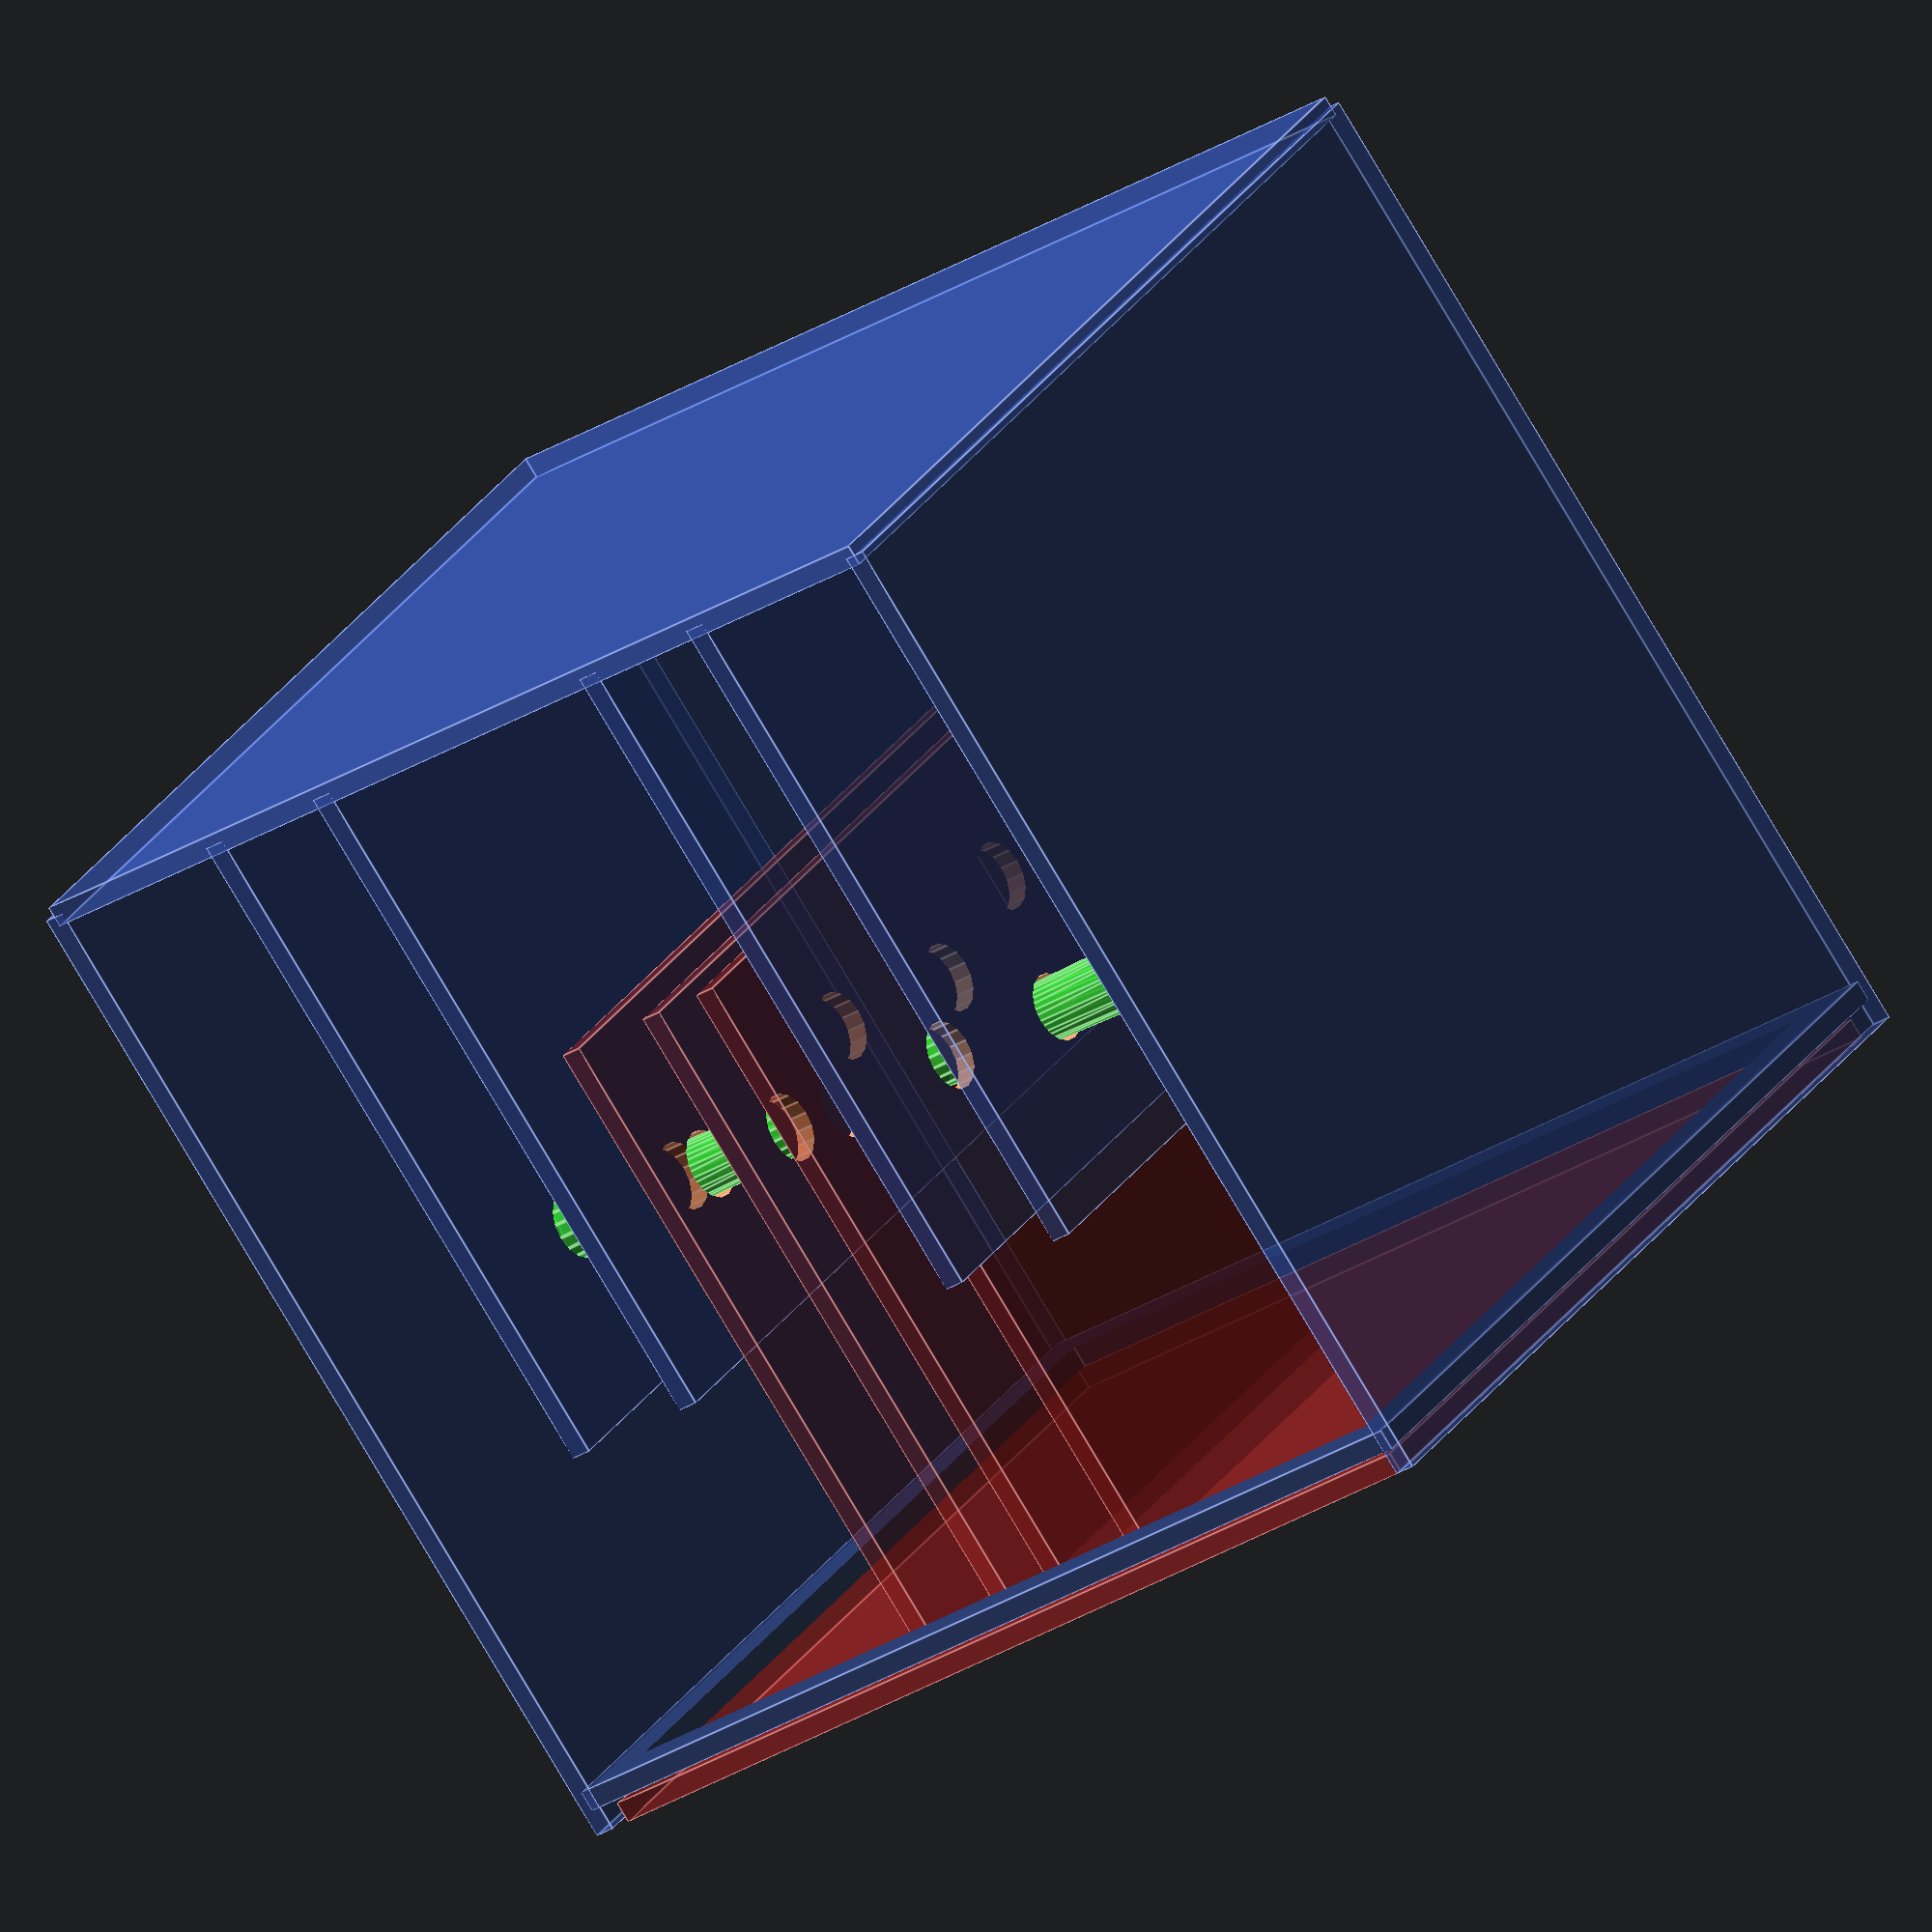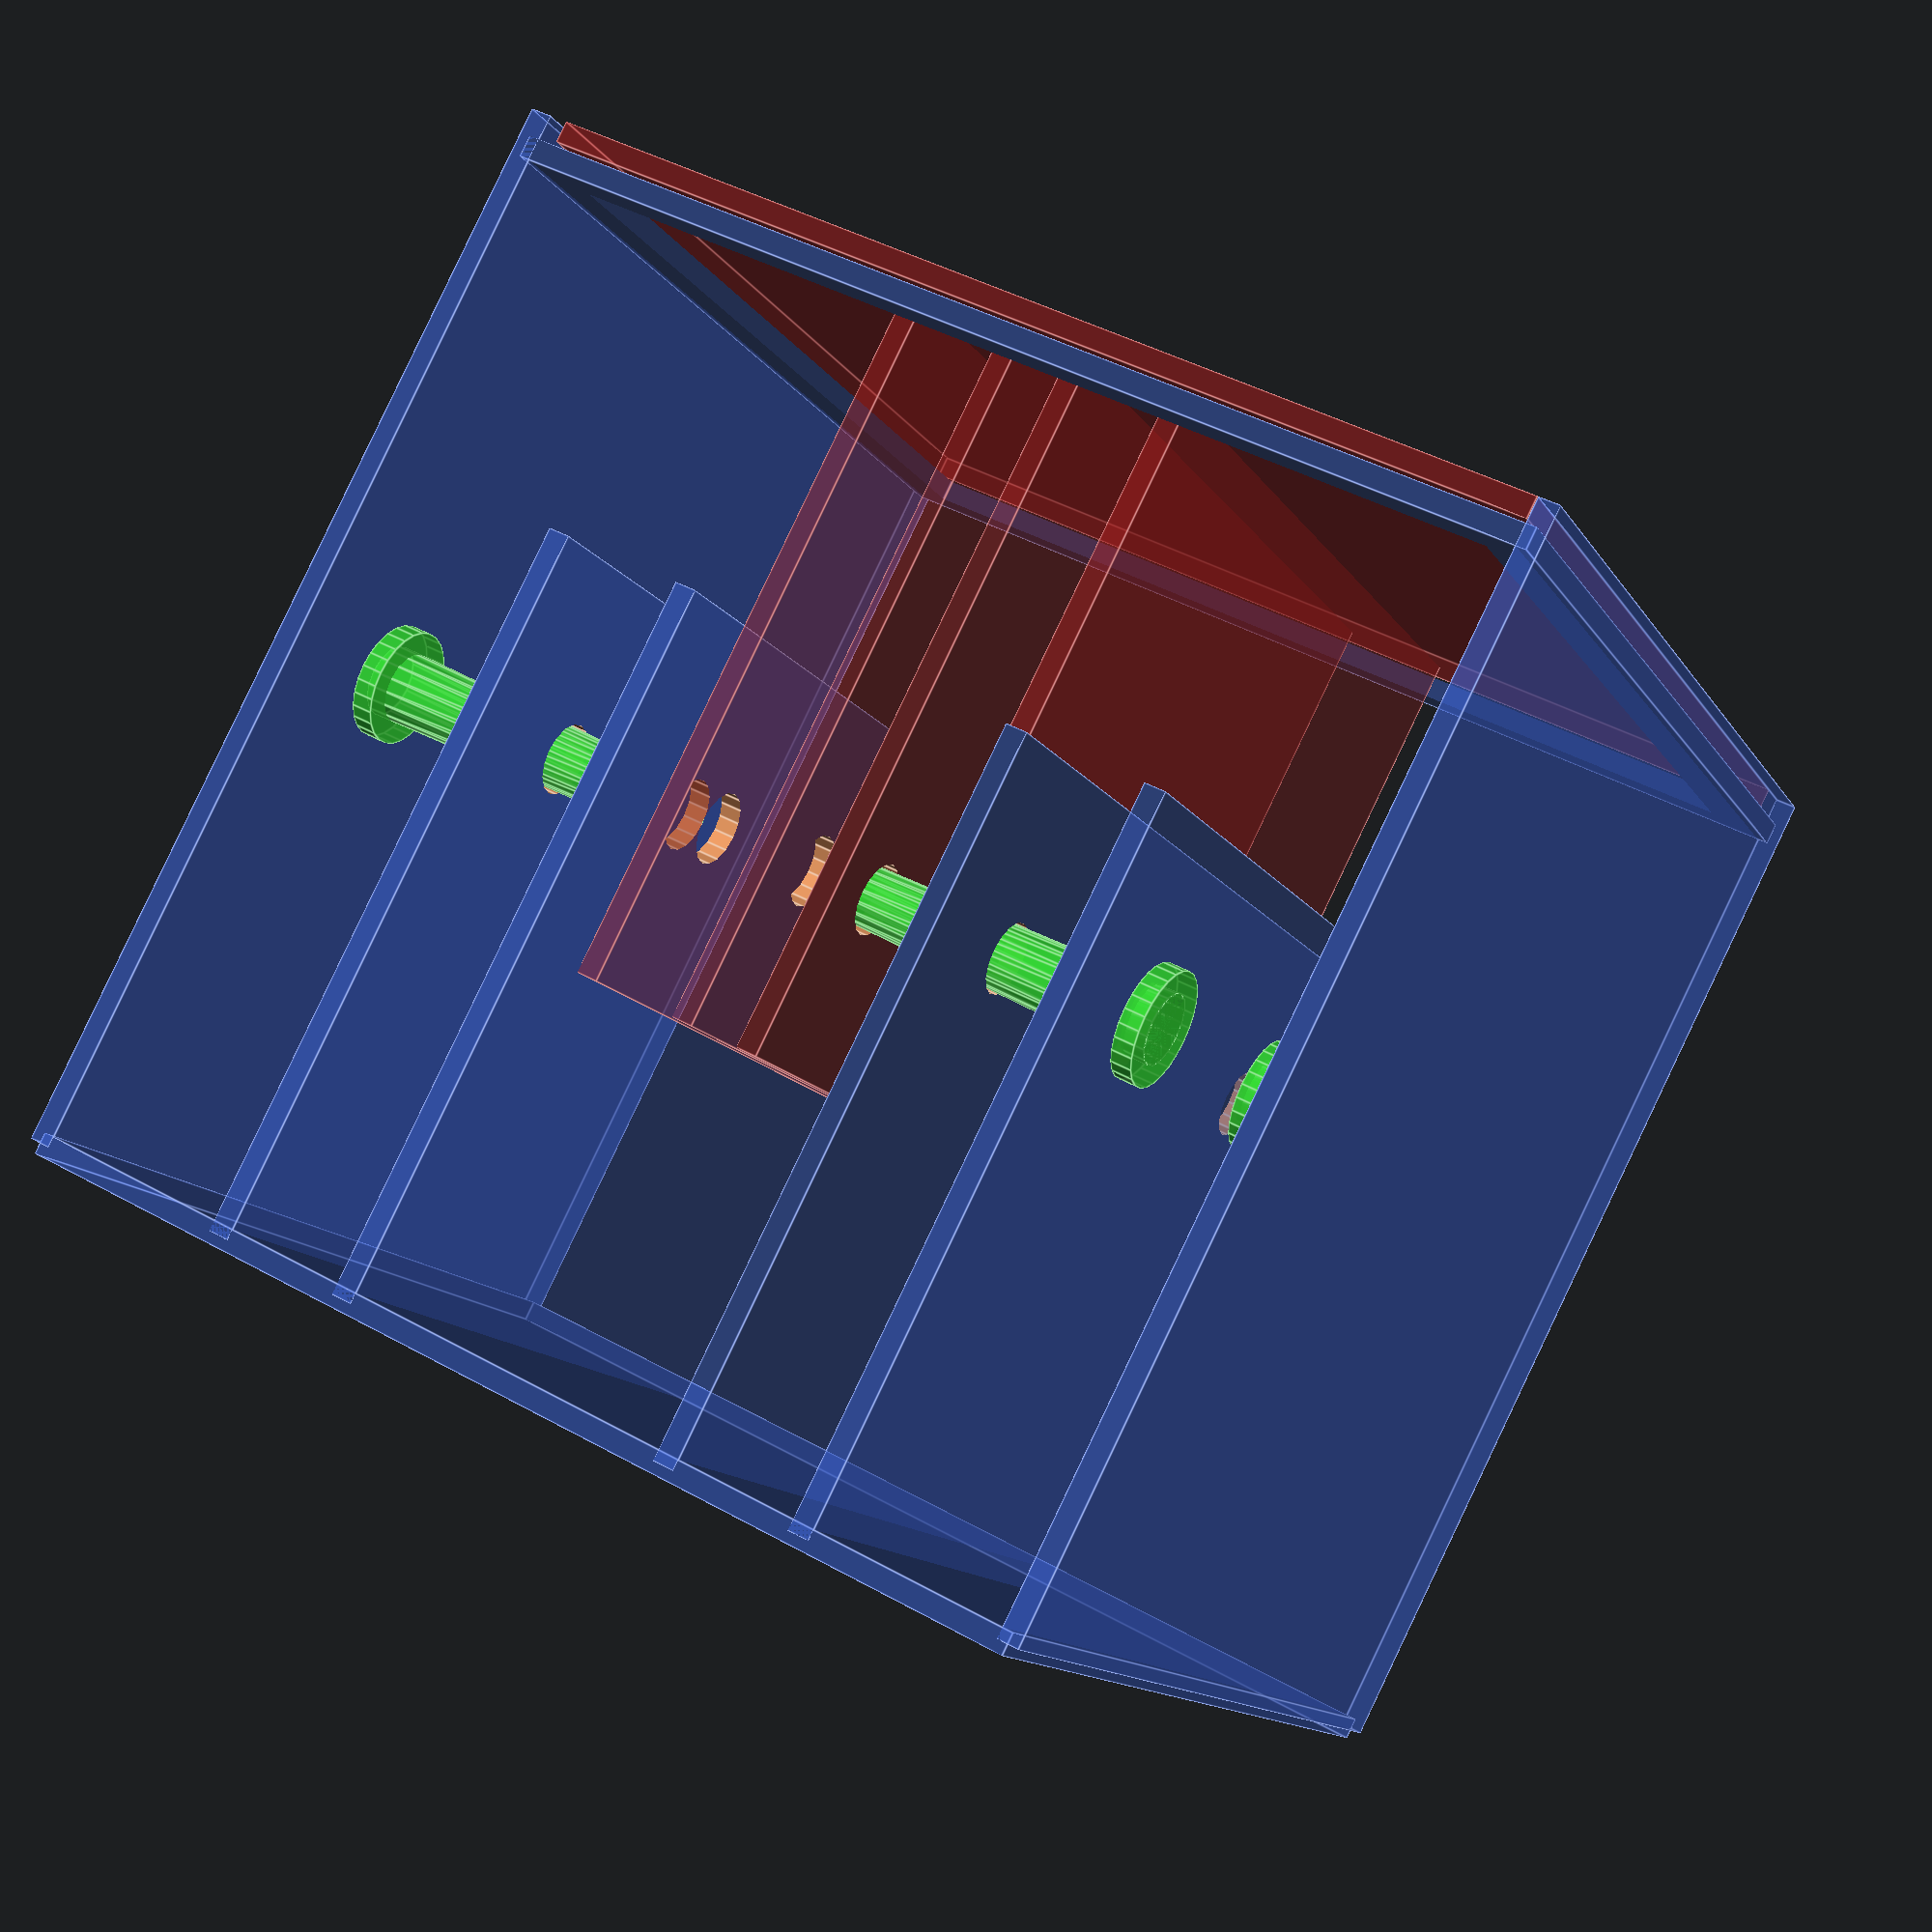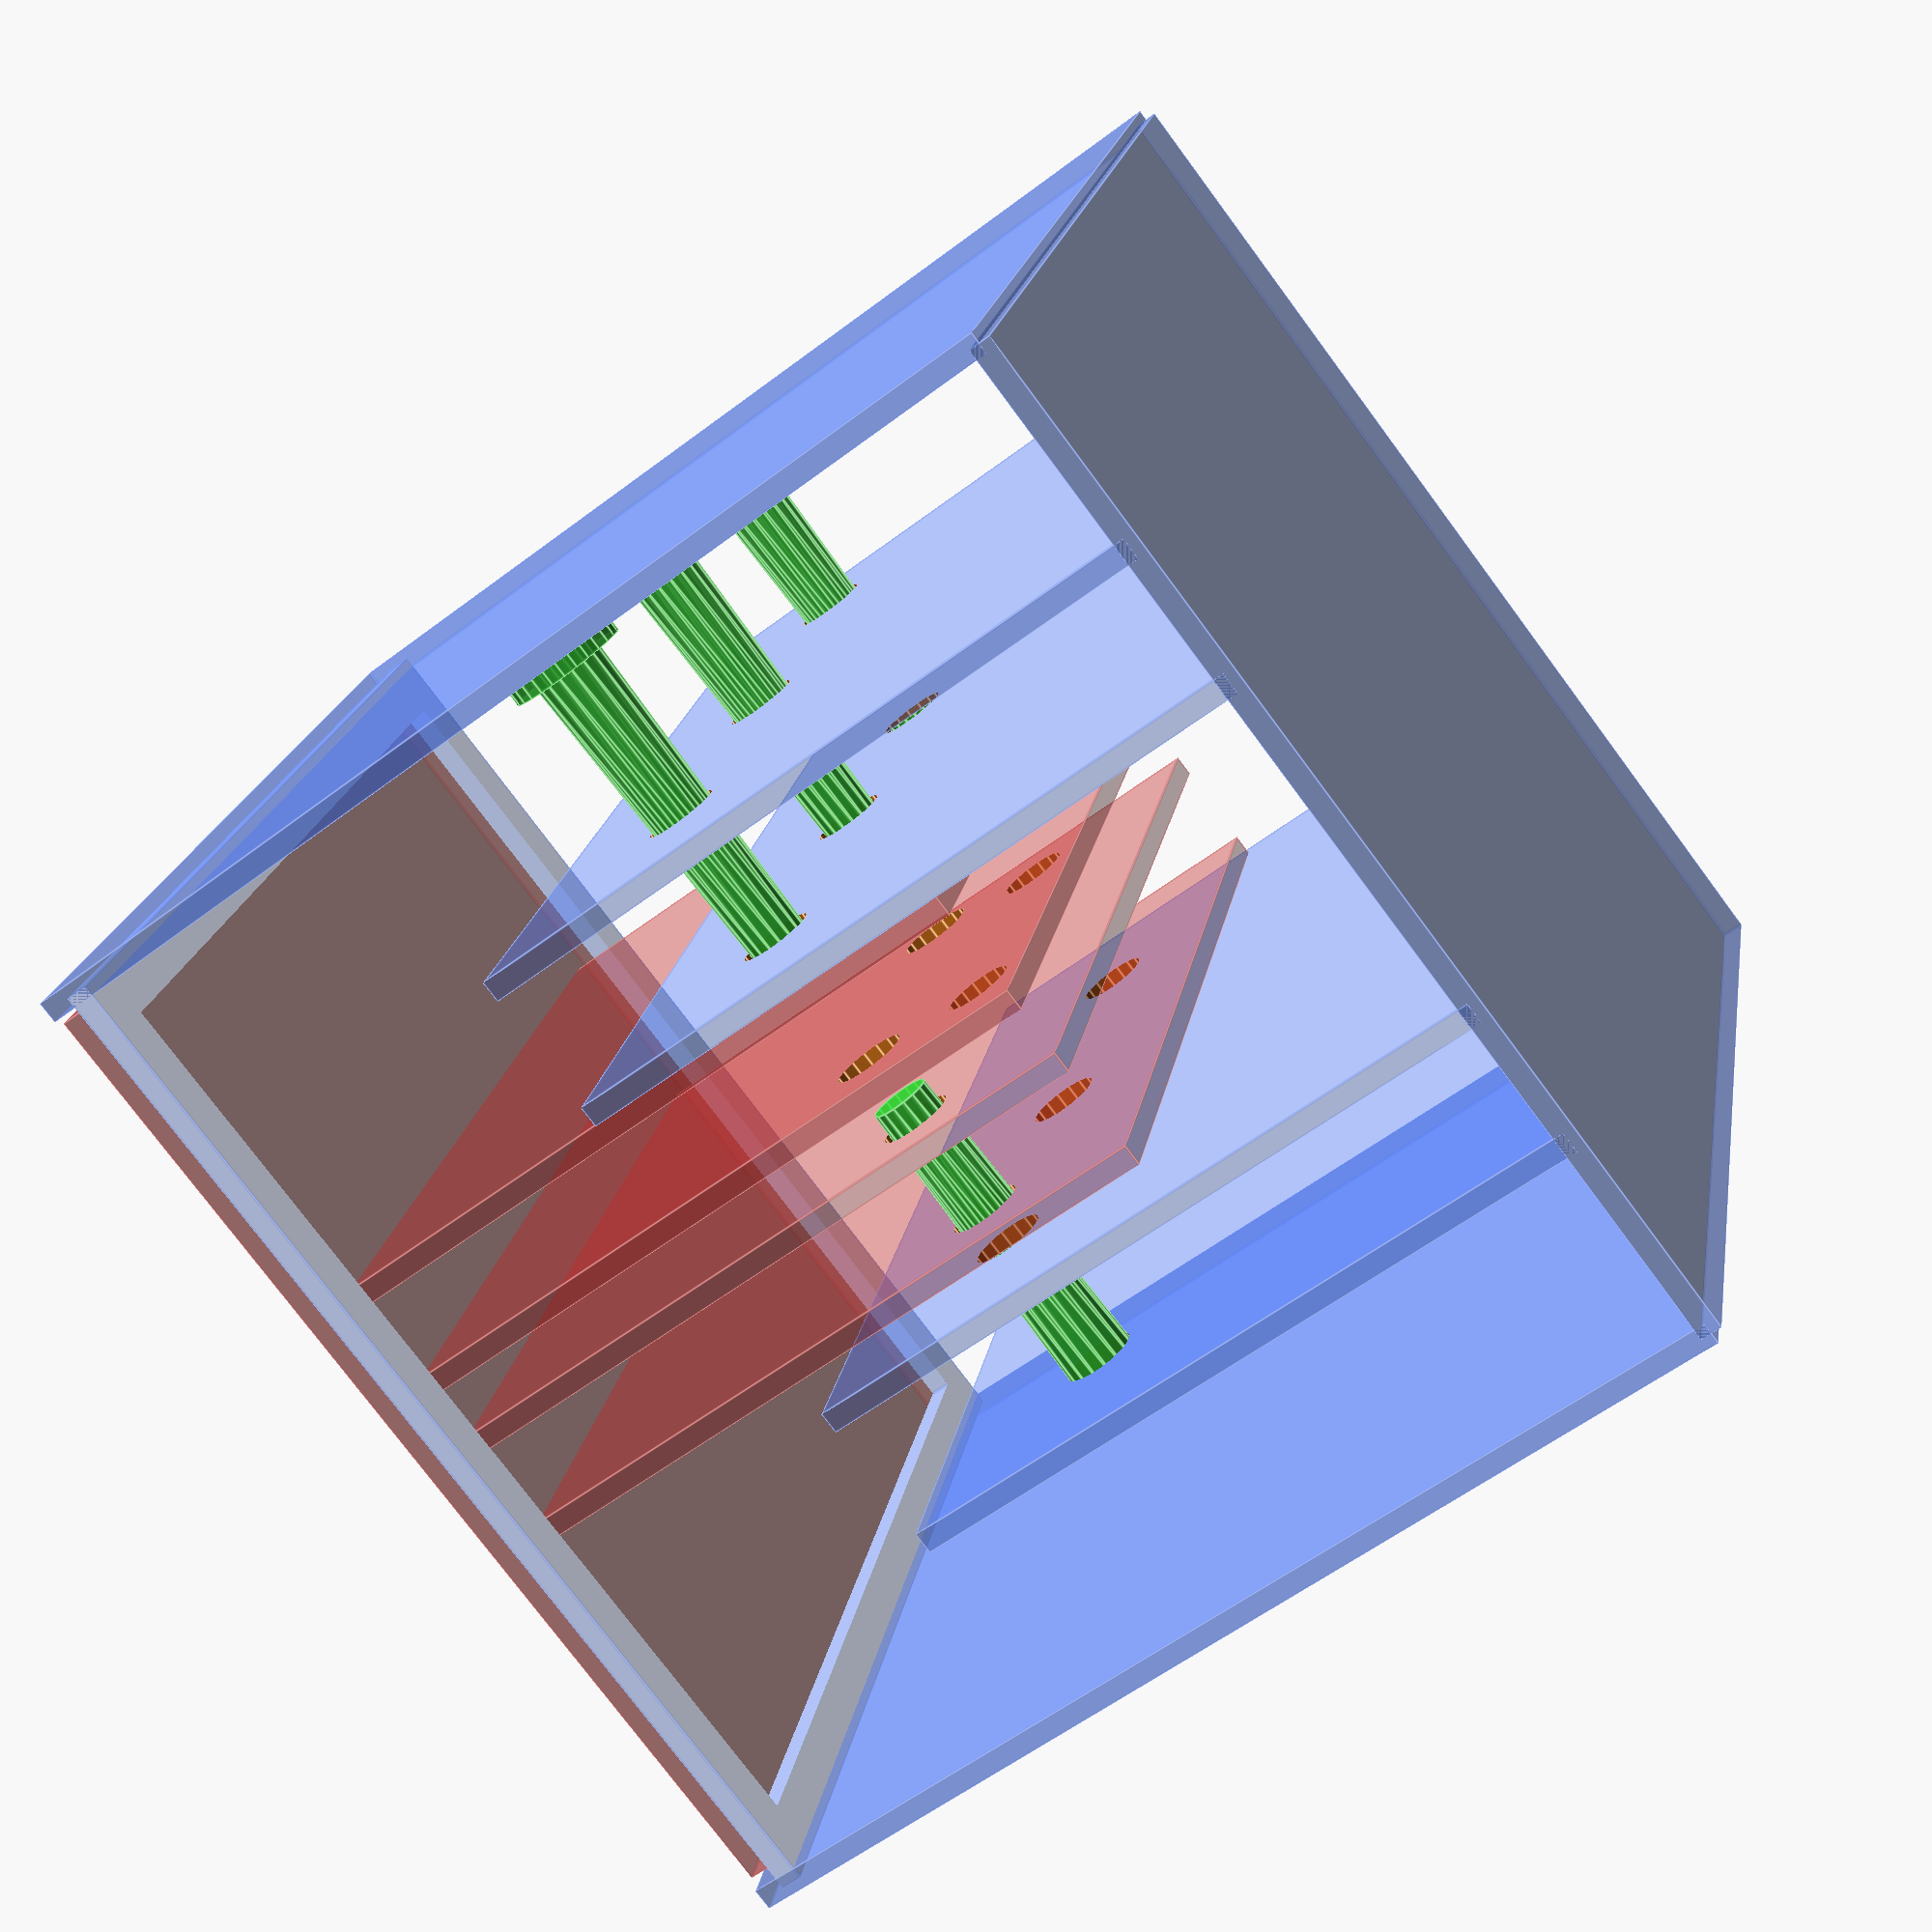
<openscad>

color("RoyalBlue", 0.4)
translate([0, 0,70])
difference() {
cube([150, 150, 3], true);
cube([135, 135, 4], true);
}


color("FireBrick", 0.4)
translate([0, 0,74])
cube([145, 145, 3], true);


color("RoyalBlue", 0.4) {
translate([0, 0,-75])
cube([150, 150, 3], true);



translate([0,-75,0])
rotate([90,0,0])
cube([150, 150, 3], true);

translate([0,75,0])
rotate([90,0,0])
cube([150, 150, 3], true);
}

/*
color("RoyalBlue", 0.1) {
translate([-75,0,0])
rotate([90,0,90])
cube([150, 150, 3], true);

translate([75,0,0])
rotate([90,0,90])
cube([150, 150, 3], true);
}
*/


difference() {
union() {
for (a =[-1,1]) {

color("RoyalBlue", 0.4) 
translate([0,a*25,-25])
rotate([90,0,0])
cube([150, 100, 3], true);

color("RoyalBlue", 0.4) 
translate([0,a*45,-25])
rotate([90,0,0])
cube([150, 100, 3], true);

color("FireBrick", 0.4) 
translate([0,a*5,25])
rotate([90,0,0])
cube([125, 100, 3], true);

color("FireBrick", 0.4) 
translate([0,a*20,25])
rotate([90,0,0])
cube([125, 100, 3], true);

}
}

union() {
for (a =[-50:50:50]) {
translate([a,70,0])
rotate([90,0,0])
cylinder(140, 5, 5);
}
}
}

color("LimeGreen", 0.8) {
for (a =[-50:50:50]) {
translate([a,-50,0]) // -72
rotate([-90,0,0]) {
cylinder(50, 5, 4);
cylinder(3, 8, 8);
}
}


for (a =[-50:50:50]) {
translate([a,73,0]) // -72
rotate([90,0,0]) {
cylinder(50, 5, 4);
cylinder(3, 8, 8);
}
}
}


</openscad>
<views>
elev=79.3 azim=239.2 roll=210.6 proj=o view=edges
elev=92.9 azim=292.3 roll=334.5 proj=p view=edges
elev=237.9 azim=254.6 roll=51.8 proj=p view=edges
</views>
